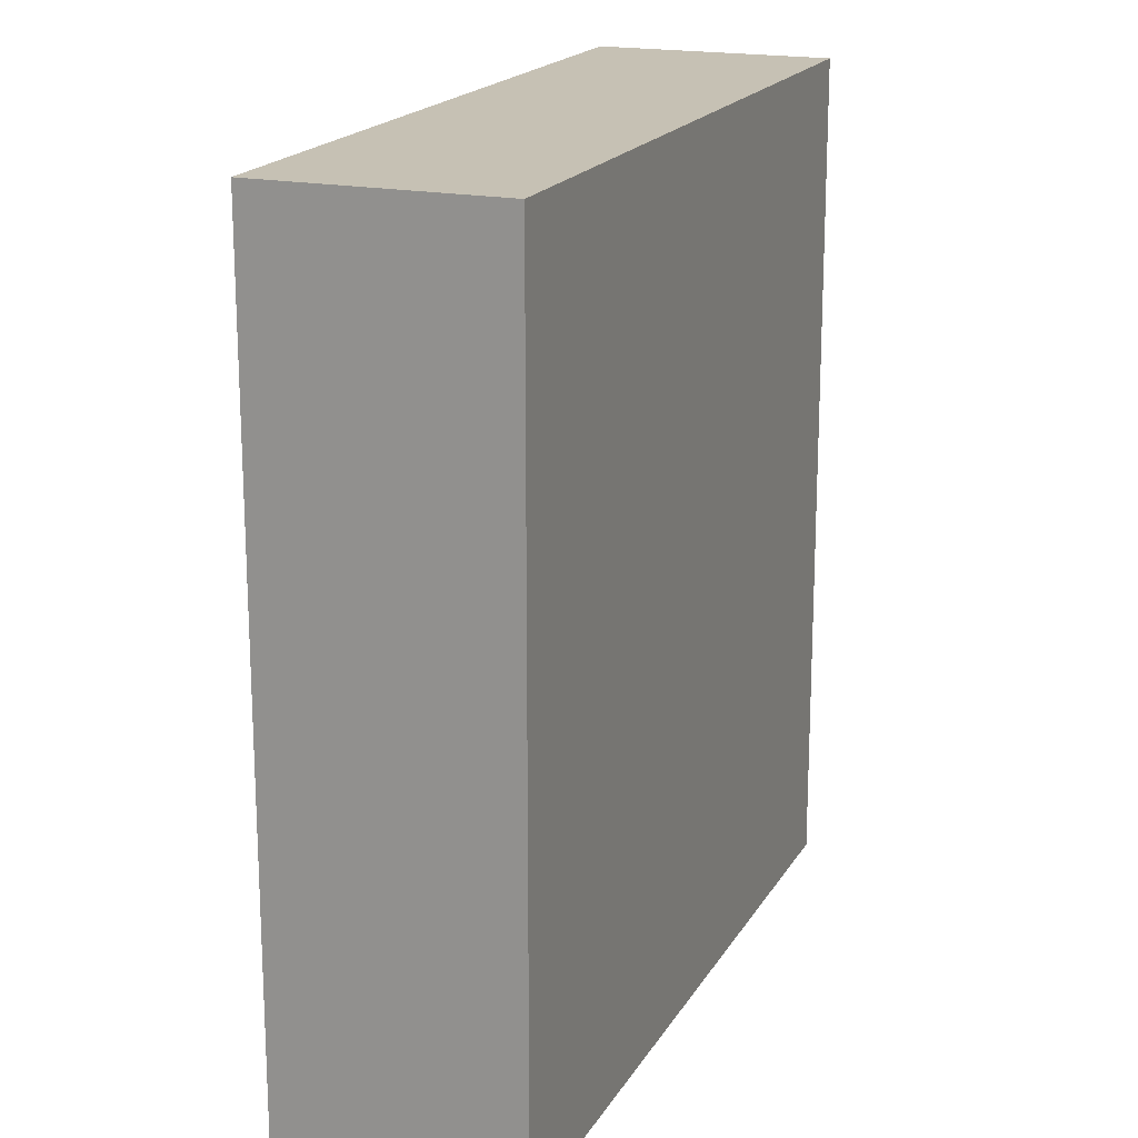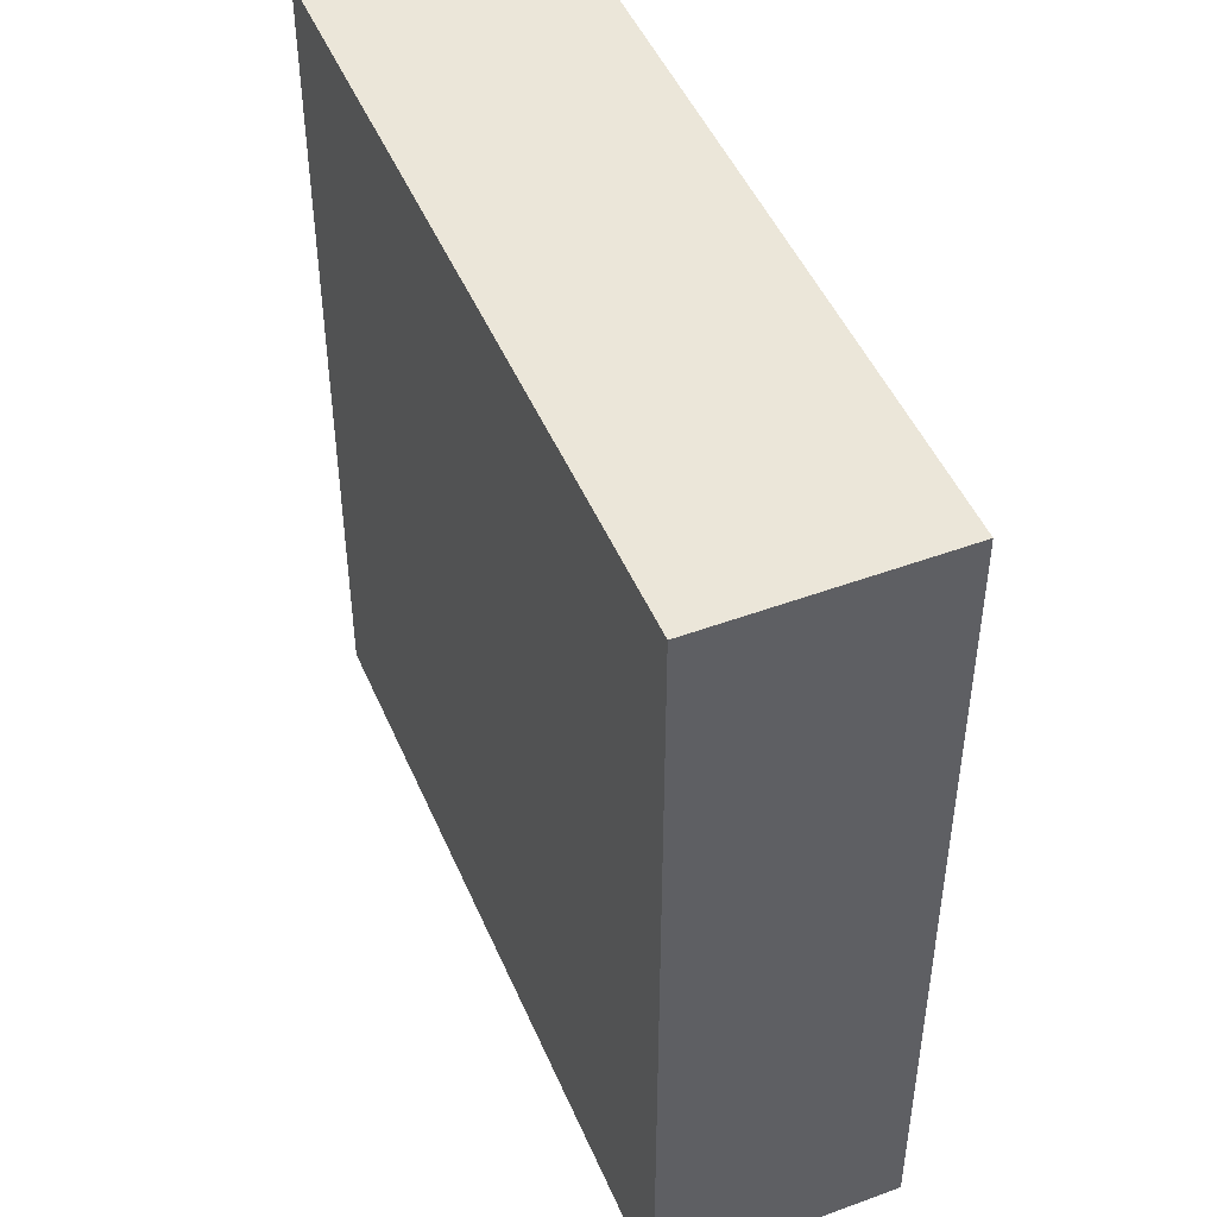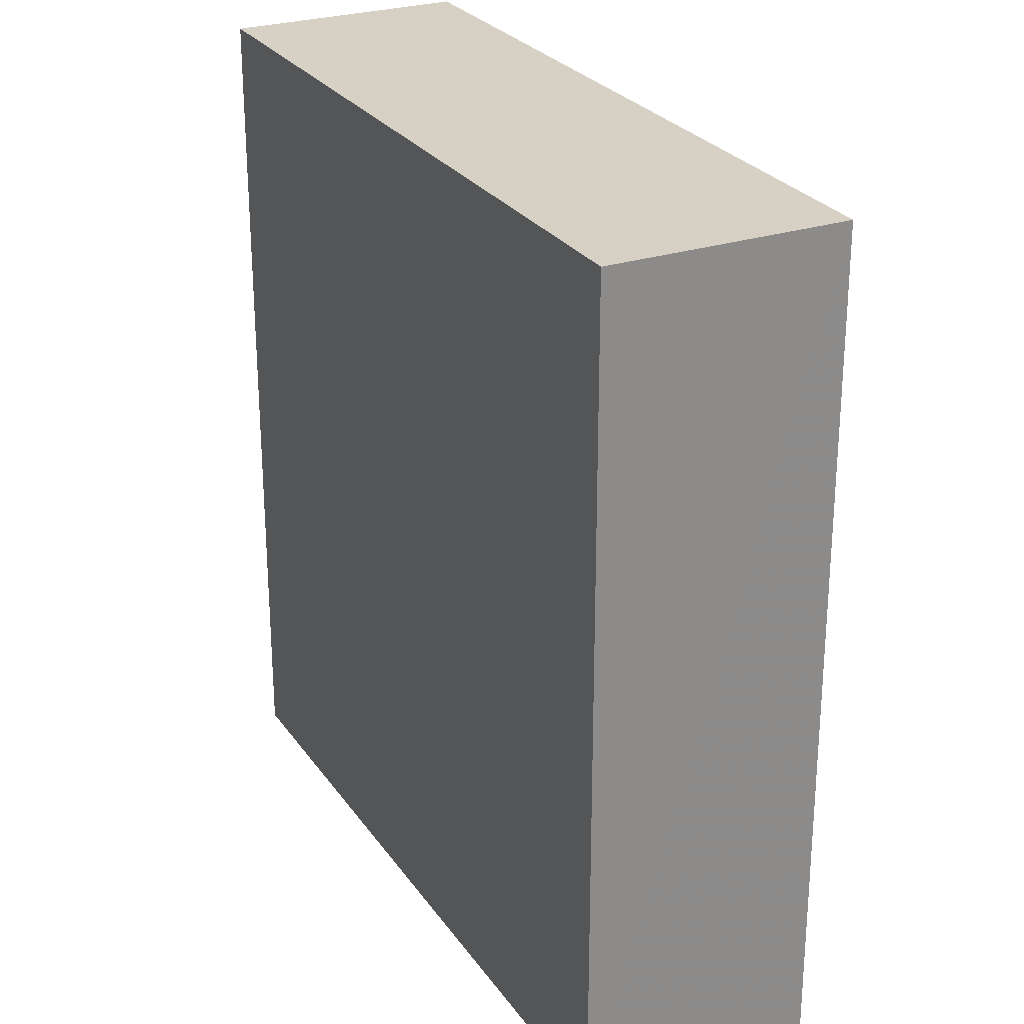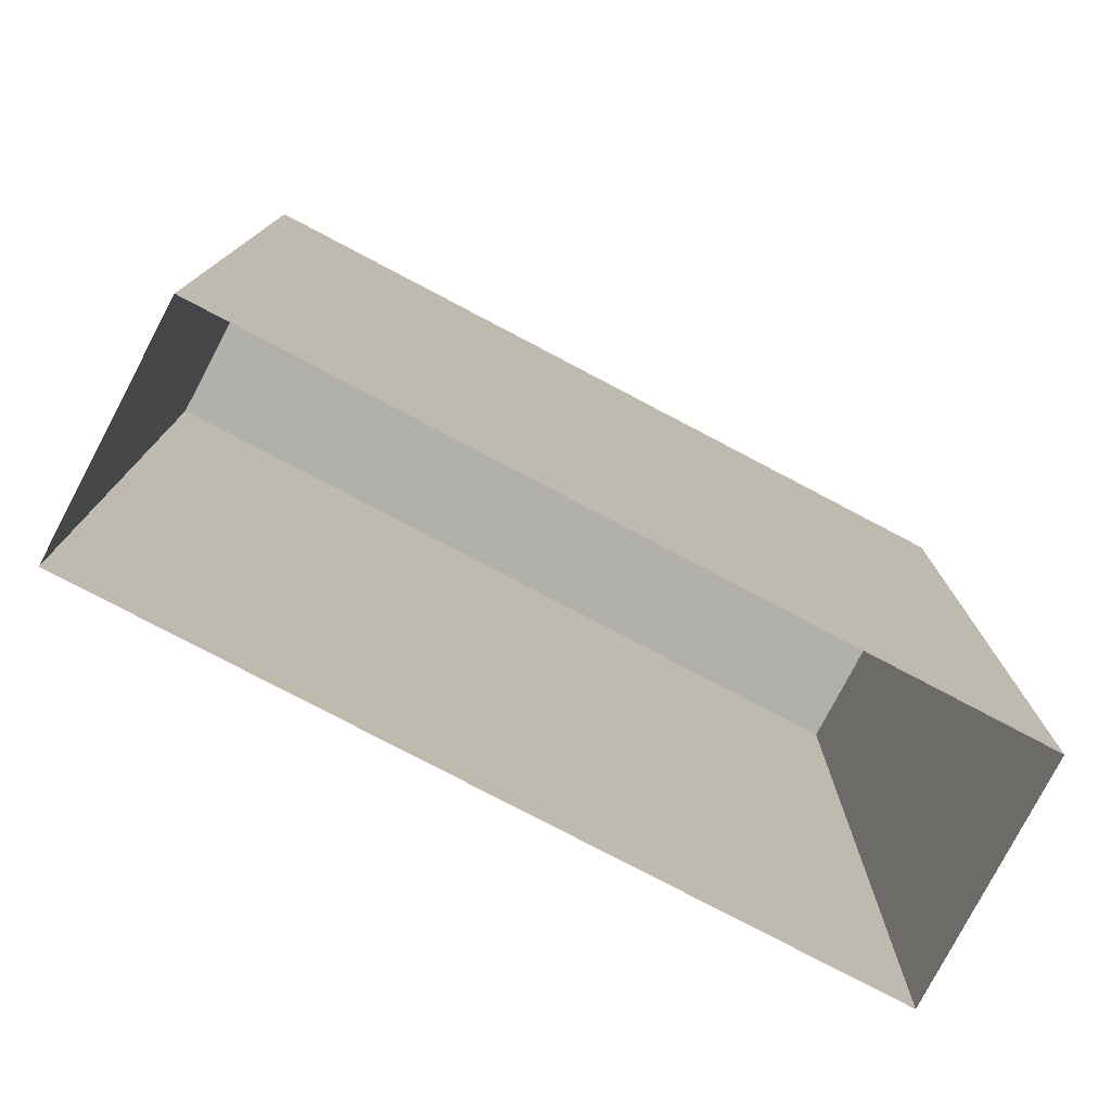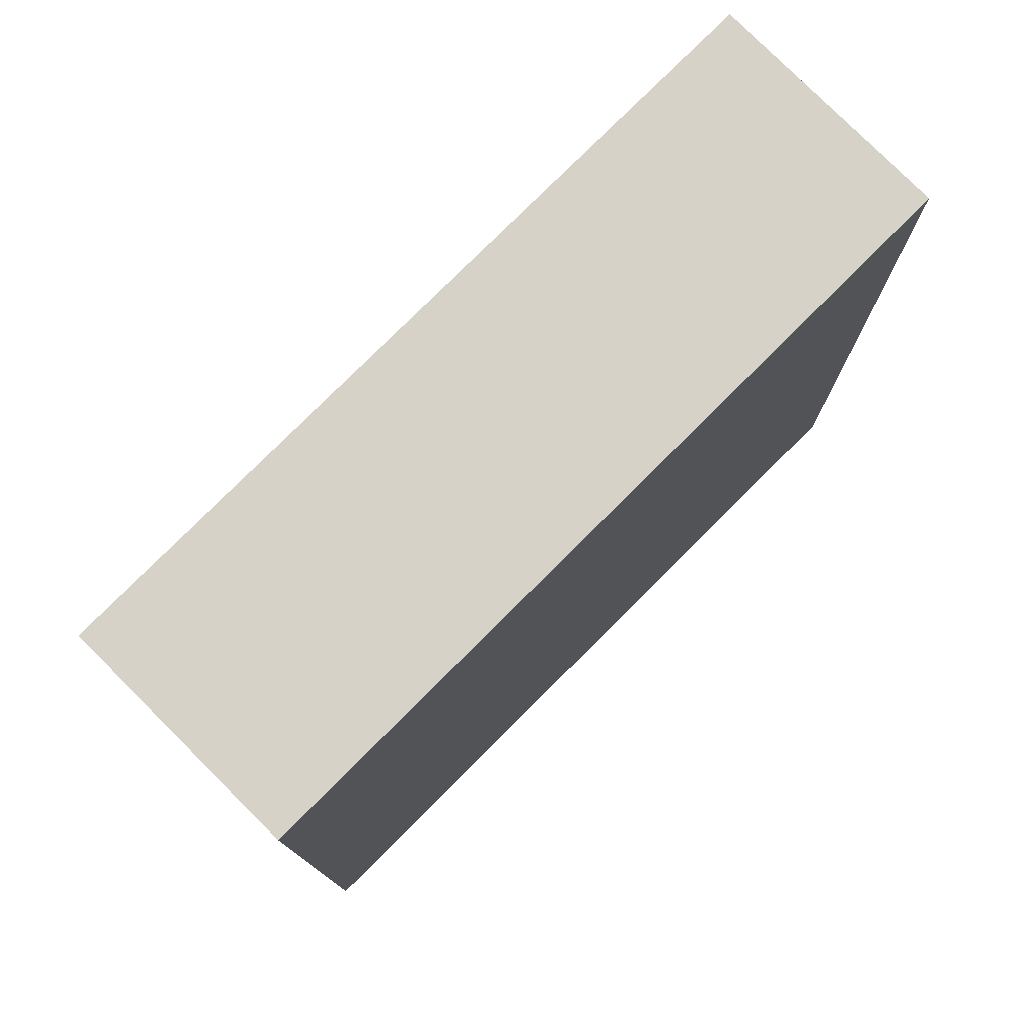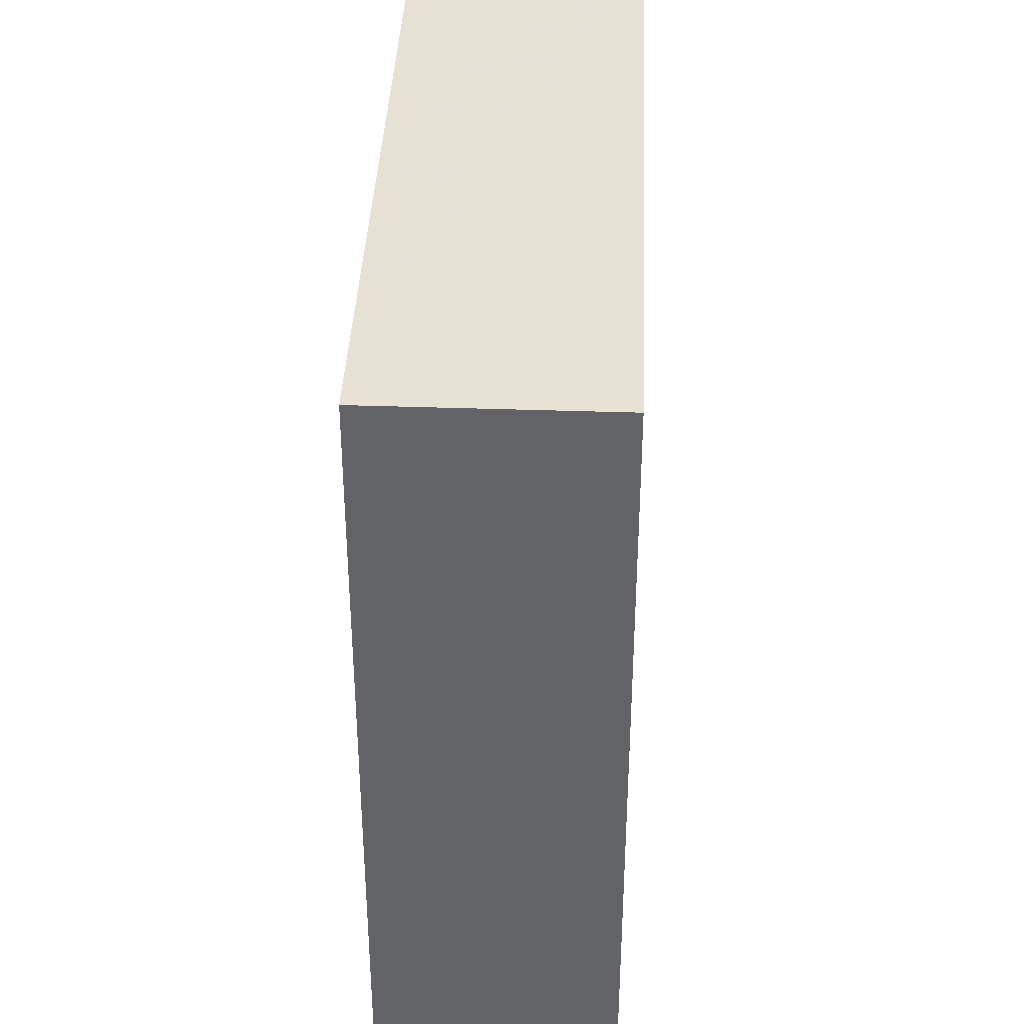
<metadata>
{"format":"obj","ext":"obj","renderer":"f3d","projection":"perspective","resolution":1024,"background":"white","views":[{"elev":18.5,"azim":84.7,"up":"+Z"},{"elev":47.9,"azim":-139.4,"up":"+Z"},{"elev":26.6,"azim":-143.9,"up":"+Z"},{"elev":-78.6,"azim":-54.6,"up":"+Z"},{"elev":78.4,"azim":108.2,"up":"+Z"},{"elev":38.9,"azim":65.6,"up":"+Z"}]}
</metadata>
<code>
v -5560 -3.587e+04 3.615
v -5565 -3.587e+04 3.618
v -5559 -3.587e+04 3.616
v -5566 -3.587e+04 3.617
v -5565 -3.587e+04 11.57
v -5560 -3.587e+04 11.57
v -5559 -3.587e+04 11.57
v -5566 -3.587e+04 11.57
f 1 2 3
f 1 4 2
f 5 6 7
f 5 8 6
f 6 1 3
f 7 6 3
f 6 4 1
f 6 8 4
f 8 2 4
f 8 5 2
f 7 3 2
f 5 7 2

</code>
